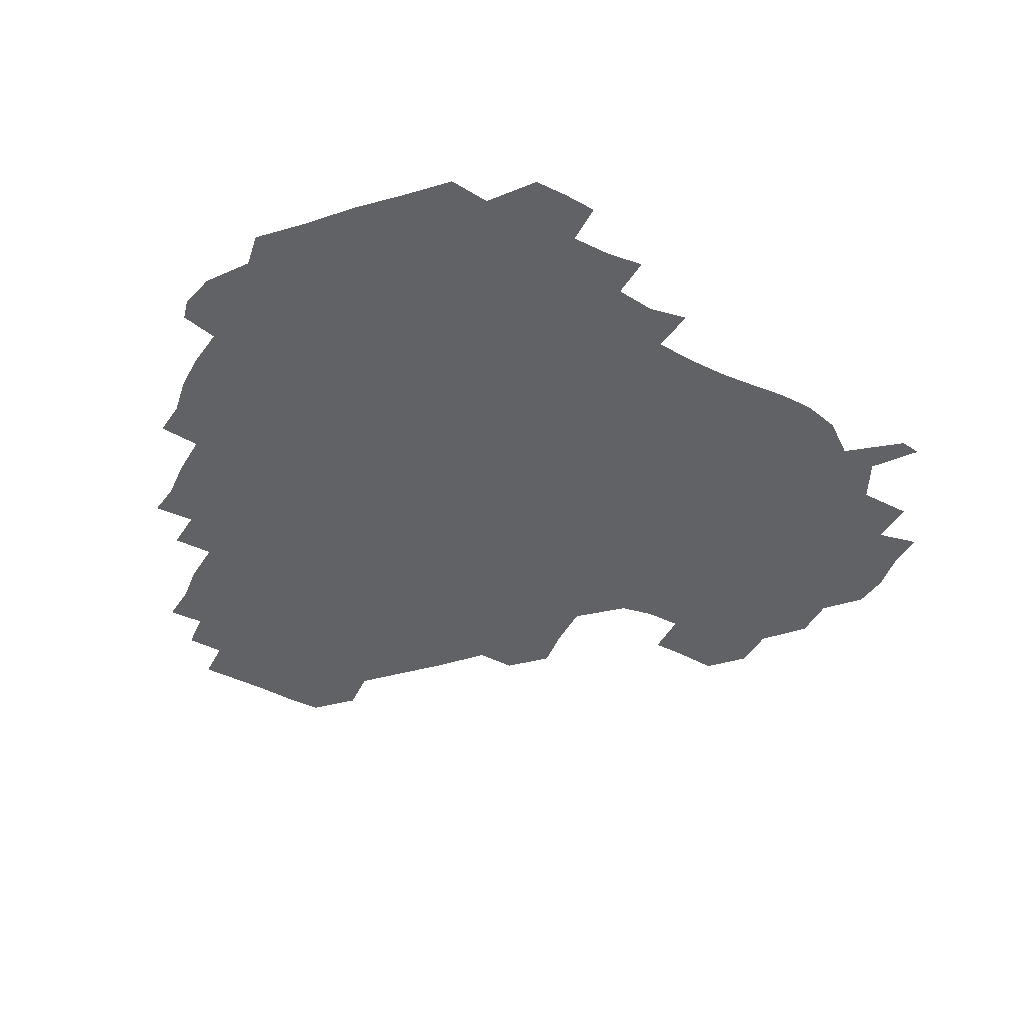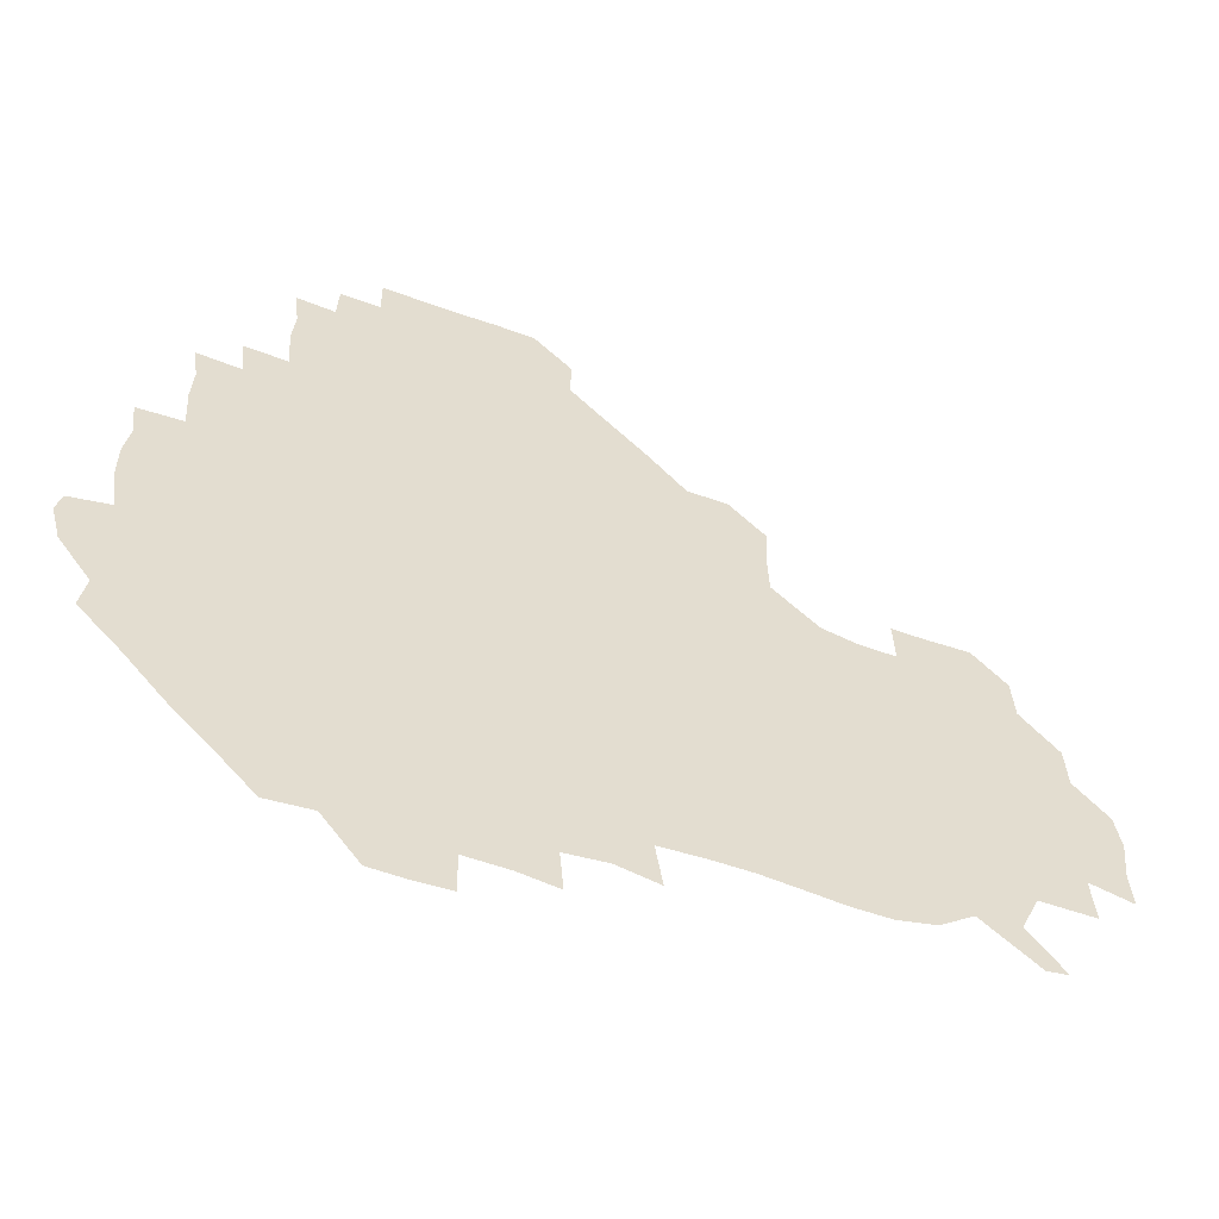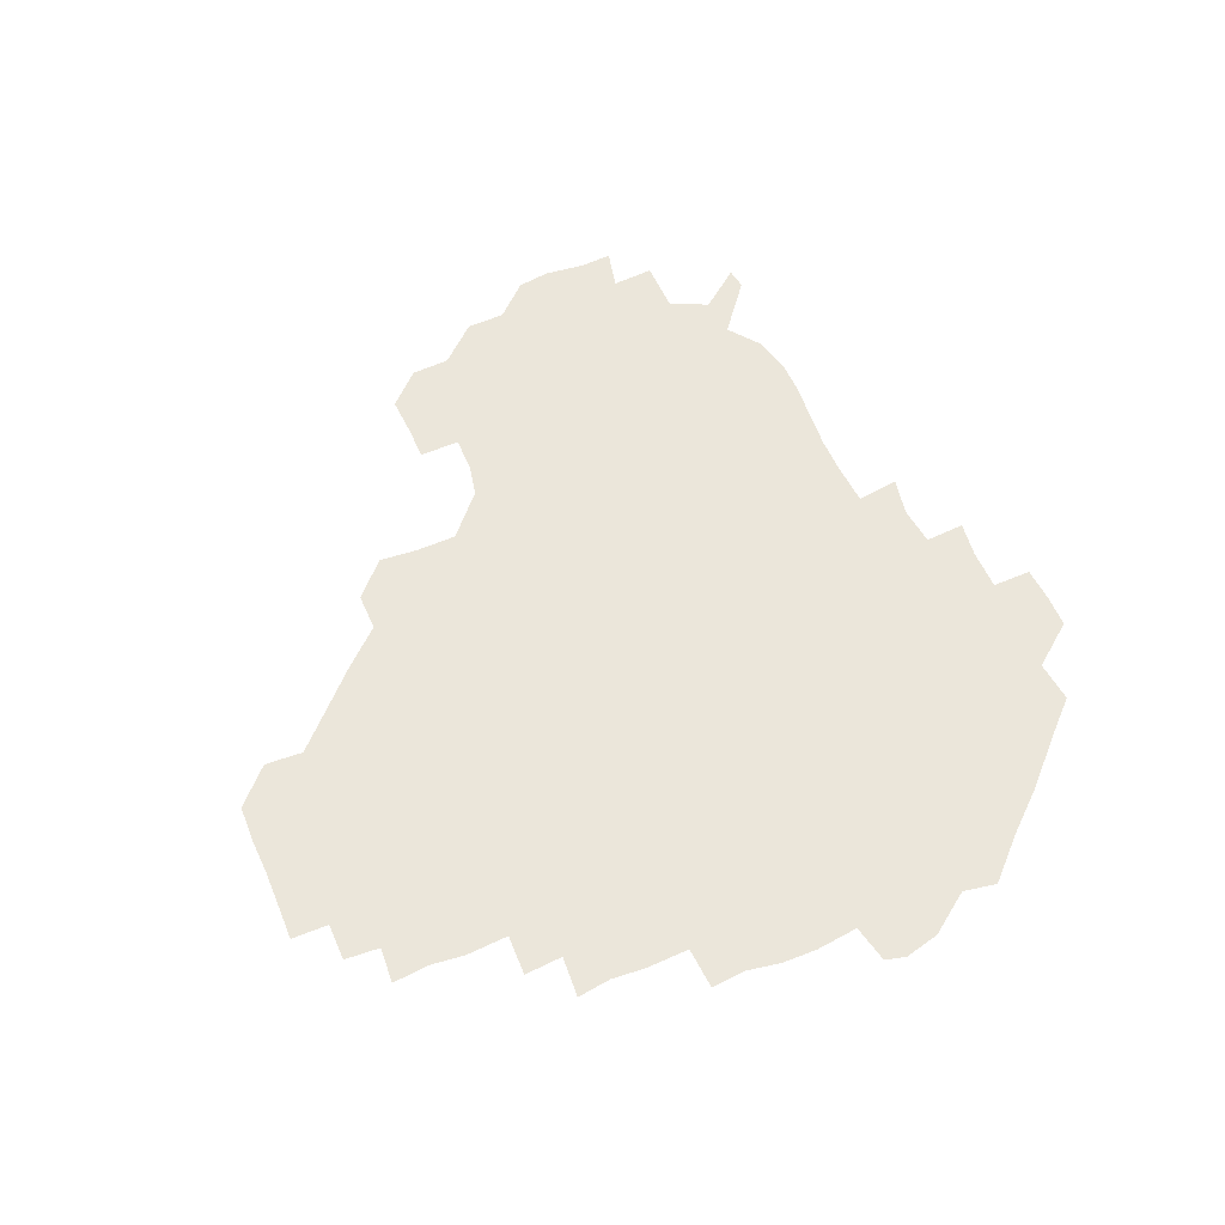
<metadata>
{"format":"obj","ext":"obj","renderer":"f3d","projection":"perspective","resolution":1024,"background":"white","views":[{"elev":-50.6,"azim":-27.4,"up":"+Z"},{"elev":-55.6,"azim":-21.0,"up":"+Y"},{"elev":54.7,"azim":-112.4,"up":"+Z"}]}
</metadata>
<code>
v 241.2 184.3 0
v 237.4 198.7 0
v 239.4 207.1 0
v 251.6 153.8 0
v 253.9 167.5 0
v 254.5 181.2 0
v 255.8 195.7 0
v 255 210.6 0
v 252.6 228 0
v 252.6 242.6 0
v 254.8 256.2 0
v 253.2 270 0
v 268.2 137.4 0
v 271.7 152.2 0
v 272.4 166.5 0
v 273.3 181 0
v 270.8 196 0
v 271 210.5 0
v 271.4 225.6 0
v 272.9 241 0
v 271.8 256 0
v 270.6 271.3 0
v 269.6 288.6 0
v 270.4 302.8 0
v 268.3 316.5 0
v 283.4 120.7 0
v 286.3 136.5 0
v 288.6 151.8 0
v 288.7 166.4 0
v 287.1 181.1 0
v 286.6 196 0
v 287 210.7 0
v 285.8 225.9 0
v 287 240.5 0
v 287.6 255.3 0
v 287 270.2 0
v 286.2 285.9 0
v 286 300.9 0
v 285.5 315.6 0
v 284.1 331.2 0
v 299.7 105.1 0
v 301.4 121.5 0
v 302.4 137 0
v 302.9 151.7 0
v 302.9 166.2 0
v 302.3 180.9 0
v 302.2 195.8 0
v 301.6 210.8 0
v 301.9 225.8 0
v 301.2 240.7 0
v 302.6 255 0
v 302.2 270 0
v 301.6 285.4 0
v 300.2 301.3 0
v 301.2 315.6 0
v 301.1 330.8 0
v 299.7 348 0
v 301 361.9 0
v 299.3 376.9 0
v 315.1 89.67 0
v 316.2 106.2 0
v 316.7 121.7 0
v 316.8 136.6 0
v 317.3 151.7 0
v 317.3 166.3 0
v 317.1 180.9 0
v 316.7 195.8 0
v 316.9 210.7 0
v 317.2 225.5 0
v 317.3 240.3 0
v 316.7 255.4 0
v 316.2 270.8 0
v 316.4 285.6 0
v 316.2 300.6 0
v 315 316.6 0
v 316.5 330.7 0
v 316.7 345.8 0
v 316.3 360.8 0
v 314.4 376.1 0
v 315.1 390.4 0
v 332.6 91.45 0
v 331.9 107 0
v 331.7 121.8 0
v 331.8 136.9 0
v 331.7 151.5 0
v 331.9 166.3 0
v 331.8 181 0
v 332 195.8 0
v 331.5 210.8 0
v 331.6 225.6 0
v 332 240.2 0
v 331 255.7 0
v 332.3 269.7 0
v 331.4 285.4 0
v 330.8 301.1 0
v 331.2 315.9 0
v 331.4 330.7 0
v 331.1 346 0
v 331.2 360.8 0
v 331 375.8 0
v 330.7 390.5 0
v 330.5 405.7 0
v 347.2 73.38 0
v 346.4 91.51 0
v 346.3 107.1 0
v 346.7 122.7 0
v 346.6 137.1 0
v 346.4 151.6 0
v 346.4 166.4 0
v 346.4 181.1 0
v 346.6 195.8 0
v 346.5 210.7 0
v 346.8 225.4 0
v 346.5 240.5 0
v 347 254.8 0
v 346.6 270.1 0
v 346 286.2 0
v 346.3 300.6 0
v 346.1 315.8 0
v 346.3 330.6 0
v 346.1 345.8 0
v 345.9 361 0
v 346.6 375.4 0
v 345.4 391.2 0
v 345.9 405.6 0
v 361 73.24 0
v 360.6 92.43 0
v 361 107.3 0
v 361.2 122.9 0
v 361.1 136.9 0
v 361 151.4 0
v 361 166.2 0
v 361.1 181.1 0
v 361.1 195.9 0
v 361.3 210.8 0
v 361.2 225.7 0
v 361.3 240.6 0
v 361.4 255.2 0
v 361.8 269.3 0
v 360.6 286.4 0
v 360.8 302 0
v 361.1 315.9 0
v 361 331.2 0
v 361.2 345.8 0
v 361 360.9 0
v 361.3 375.5 0
v 361.1 390.7 0
v 361.1 405.5 0
v 375.5 74.12 0
v 375 90.48 0
v 375.4 107.4 0
v 375.2 123.5 0
v 375.7 137 0
v 375.8 151.5 0
v 375.8 166.2 0
v 375.9 181 0
v 375.9 195.9 0
v 376.1 210.9 0
v 376 225.8 0
v 376 240.6 0
v 376.7 254.8 0
v 376.4 269.8 0
v 376.1 284.9 0
v 375.5 301.9 0
v 375.9 316.4 0
v 375.9 331.3 0
v 376.1 345.6 0
v 376.1 360.6 0
v 376.1 375.7 0
v 376 390.9 0
v 376.1 406.1 0
v 392.1 90.52 0
v 390.3 107.7 0
v 390.7 121.9 0
v 390.3 137.1 0
v 390.2 151.9 0
v 390.7 166.2 0
v 390.7 181.2 0
v 390.7 195.9 0
v 391 211 0
v 390.9 226 0
v 391 240.5 0
v 391.1 255.2 0
v 391.1 270.4 0
v 390.9 285.7 0
v 390.7 301 0
v 390.5 317.2 0
v 390.8 331.5 0
v 391 346 0
v 391 360.8 0
v 391.1 376.1 0
v 391.1 390.8 0
v 391.2 405.8 0
v 407.4 88.52 0
v 406 105.1 0
v 405.3 121.8 0
v 405.2 136.8 0
v 405.4 151.5 0
v 405 166.9 0
v 404.9 181.6 0
v 405.3 196.2 0
v 405 211 0
v 405.7 225.9 0
v 405.6 240.6 0
v 405.7 255 0
v 405.9 269.8 0
v 406 284.8 0
v 405.9 300.3 0
v 406.1 315.5 0
v 406 330.6 0
v 405.9 345.9 0
v 406.2 361.7 0
v 405.9 376.1 0
v 406.4 391.8 0
v 422.5 107 0
v 421 121.8 0
v 420.6 136.3 0
v 419.6 152.1 0
v 420.1 166.5 0
v 420.5 181.2 0
v 420.5 196.1 0
v 420.3 211.1 0
v 420.3 225.9 0
v 420.7 240.8 0
v 420.2 255.2 0
v 420.4 269.7 0
v 420.7 285.2 0
v 420.7 299.6 0
v 420.9 316.3 0
v 421 331.1 0
v 421.1 346.3 0
v 421.1 361.6 0
v 438.9 103.9 0
v 436.1 121.5 0
v 434.6 137.3 0
v 434.6 151.9 0
v 434.5 166.6 0
v 434.8 181.3 0
v 435.3 196.1 0
v 435.5 210.9 0
v 434.8 226 0
v 435.1 240.8 0
v 435 255.4 0
v 435.2 270.1 0
v 435.5 285.3 0
v 435.6 300.2 0
v 435.7 315 0
v 436 330.9 0
v 436.3 347.3 0
v 453.4 122.6 0
v 451.1 136.7 0
v 450.7 151.3 0
v 449.6 166.7 0
v 450 181.1 0
v 451.3 195.7 0
v 449.3 211.7 0
v 449.5 226.1 0
v 449.6 240.8 0
v 449.9 255.5 0
v 450 270.3 0
v 450 285 0
v 450.2 299.9 0
v 450.9 315.7 0
v 451.7 331.3 0
v 469.3 122.8 0
v 466.9 136.6 0
v 465.5 151.6 0
v 466.4 165.8 0
v 465.5 181.2 0
v 466.4 195.6 0
v 465.3 211.2 0
v 464.7 226.1 0
v 464.9 240.9 0
v 464.7 255.7 0
v 464 270.1 0
v 464.8 284.8 0
v 465.6 300.5 0
v 465.5 315.5 0
v 467.7 331.6 0
v 485.1 121.6 0
v 480.7 137.5 0
v 481.8 151.1 0
v 480.8 166.2 0
v 481.7 180.7 0
v 481.1 195.8 0
v 480.8 210.9 0
v 479.2 226.3 0
v 479.3 240.9 0
v 480.2 255.7 0
v 480.5 270.7 0
v 482.1 285.2 0
v 481.5 302.4 0
v 482.5 318.1 0
v 500.2 120.3 0
v 495.7 137.1 0
v 496.7 150.8 0
v 495.6 166.3 0
v 496.4 180.6 0
v 495.2 196.4 0
v 495 211.2 0
v 494.3 226 0
v 495.4 240.8 0
v 496.2 255.3 0
v 500.4 269.5 0
v 515 120.4 0
v 510.9 137 0
v 510.3 151.8 0
v 510.4 166.5 0
v 509.8 181.7 0
v 509.5 196.7 0
v 509 211.5 0
v 507.6 226.1 0
v 508.8 239.9 0
v 509.9 253.9 0
v 514.4 266.8 0
v 530.5 124.1 0
v 527.7 137.1 0
v 525.2 152.2 0
v 524.9 166.6 0
v 524.6 181.4 0
v 525 196.3 0
v 523.7 211.7 0
v 523.5 225.9 0
v 522.1 240 0
v 522.6 252.3 0
v 529.1 266.7 0
v 528.4 283.5 0
v 544 134.3 0
v 543.8 139.9 0
v 540.9 152.5 0
v 539.8 166.7 0
v 537.8 181.9 0
v 538.2 196.2 0
v 539.7 210.5 0
v 538.1 225.2 0
v 539 239.7 0
v 539.8 253.8 0
v 540.7 268.5 0
v 542.8 283.6 0
v 566 117.6 0
v 550.7 138.8 0
v 555.5 150.9 0
v 555 166.5 0
v 555 180.8 0
v 556.5 195.5 0
v 556.4 210.7 0
v 555.7 226 0
v 557.5 240.9 0
v 554.5 255.4 0
v 555.9 269.2 0
v 559.3 284.5 0
v 574.8 118.9 0
v 560.8 136 0
v 567.9 151.8 0
v 570.7 166.7 0
v 569.9 180.8 0
v 570 195.3 0
v 570.2 210.7 0
v 571.3 225.7 0
v 572.5 239.8 0
v 574.1 255 0
v 573 271.2 0
v 589.9 152.1 0
v 588.3 169.6 0
v 585.6 182.2 0
v 582.7 196 0
v 586.6 208.6 0
v 590 223.1 0
v 589.1 239.4 0
v 605.4 165.8 0
v 604.2 179.1 0
v 605.9 195.9 0
v 603.6 209.4 0
f 5 6 1
f 1 6 2
f 6 7 2
f 2 7 3
f 7 8 3
f 13 14 4
f 4 14 5
f 14 15 5
f 5 15 6
f 15 16 6
f 6 16 7
f 16 17 7
f 7 17 8
f 17 18 8
f 8 18 9
f 18 19 9
f 9 19 10
f 19 20 10
f 10 20 11
f 20 21 11
f 11 21 12
f 21 22 12
f 26 27 13
f 13 27 14
f 27 28 14
f 14 28 15
f 28 29 15
f 15 29 16
f 29 30 16
f 16 30 17
f 30 31 17
f 17 31 18
f 31 32 18
f 18 32 19
f 32 33 19
f 19 33 20
f 33 34 20
f 20 34 21
f 34 35 21
f 21 35 22
f 35 36 22
f 22 36 23
f 36 37 23
f 23 37 24
f 37 38 24
f 24 38 25
f 38 39 25
f 41 42 26
f 26 42 27
f 42 43 27
f 27 43 28
f 43 44 28
f 28 44 29
f 44 45 29
f 29 45 30
f 45 46 30
f 30 46 31
f 46 47 31
f 31 47 32
f 47 48 32
f 32 48 33
f 48 49 33
f 33 49 34
f 49 50 34
f 34 50 35
f 50 51 35
f 35 51 36
f 51 52 36
f 36 52 37
f 52 53 37
f 37 53 38
f 53 54 38
f 38 54 39
f 54 55 39
f 39 55 40
f 55 56 40
f 60 61 41
f 41 61 42
f 61 62 42
f 42 62 43
f 62 63 43
f 43 63 44
f 63 64 44
f 44 64 45
f 64 65 45
f 45 65 46
f 65 66 46
f 46 66 47
f 66 67 47
f 47 67 48
f 67 68 48
f 48 68 49
f 68 69 49
f 49 69 50
f 69 70 50
f 50 70 51
f 70 71 51
f 51 71 52
f 71 72 52
f 52 72 53
f 72 73 53
f 53 73 54
f 73 74 54
f 54 74 55
f 74 75 55
f 55 75 56
f 75 76 56
f 56 76 57
f 76 77 57
f 57 77 58
f 77 78 58
f 58 78 59
f 78 79 59
f 60 81 61
f 81 82 61
f 61 82 62
f 82 83 62
f 62 83 63
f 83 84 63
f 63 84 64
f 84 85 64
f 64 85 65
f 85 86 65
f 65 86 66
f 86 87 66
f 66 87 67
f 87 88 67
f 67 88 68
f 88 89 68
f 68 89 69
f 89 90 69
f 69 90 70
f 90 91 70
f 70 91 71
f 91 92 71
f 71 92 72
f 92 93 72
f 72 93 73
f 93 94 73
f 73 94 74
f 94 95 74
f 74 95 75
f 95 96 75
f 75 96 76
f 96 97 76
f 76 97 77
f 97 98 77
f 77 98 78
f 98 99 78
f 78 99 79
f 99 100 79
f 79 100 80
f 100 101 80
f 103 104 81
f 81 104 82
f 104 105 82
f 82 105 83
f 105 106 83
f 83 106 84
f 106 107 84
f 84 107 85
f 107 108 85
f 85 108 86
f 108 109 86
f 86 109 87
f 109 110 87
f 87 110 88
f 110 111 88
f 88 111 89
f 111 112 89
f 89 112 90
f 112 113 90
f 90 113 91
f 113 114 91
f 91 114 92
f 114 115 92
f 92 115 93
f 115 116 93
f 93 116 94
f 116 117 94
f 94 117 95
f 117 118 95
f 95 118 96
f 118 119 96
f 96 119 97
f 119 120 97
f 97 120 98
f 120 121 98
f 98 121 99
f 121 122 99
f 99 122 100
f 122 123 100
f 100 123 101
f 123 124 101
f 101 124 102
f 124 125 102
f 103 126 104
f 126 127 104
f 104 127 105
f 127 128 105
f 105 128 106
f 128 129 106
f 106 129 107
f 129 130 107
f 107 130 108
f 130 131 108
f 108 131 109
f 131 132 109
f 109 132 110
f 132 133 110
f 110 133 111
f 133 134 111
f 111 134 112
f 134 135 112
f 112 135 113
f 135 136 113
f 113 136 114
f 136 137 114
f 114 137 115
f 137 138 115
f 115 138 116
f 138 139 116
f 116 139 117
f 139 140 117
f 117 140 118
f 140 141 118
f 118 141 119
f 141 142 119
f 119 142 120
f 142 143 120
f 120 143 121
f 143 144 121
f 121 144 122
f 144 145 122
f 122 145 123
f 145 146 123
f 123 146 124
f 146 147 124
f 124 147 125
f 147 148 125
f 126 149 127
f 149 150 127
f 127 150 128
f 150 151 128
f 128 151 129
f 151 152 129
f 129 152 130
f 152 153 130
f 130 153 131
f 153 154 131
f 131 154 132
f 154 155 132
f 132 155 133
f 155 156 133
f 133 156 134
f 156 157 134
f 134 157 135
f 157 158 135
f 135 158 136
f 158 159 136
f 136 159 137
f 159 160 137
f 137 160 138
f 160 161 138
f 138 161 139
f 161 162 139
f 139 162 140
f 162 163 140
f 140 163 141
f 163 164 141
f 141 164 142
f 164 165 142
f 142 165 143
f 165 166 143
f 143 166 144
f 166 167 144
f 144 167 145
f 167 168 145
f 145 168 146
f 168 169 146
f 146 169 147
f 169 170 147
f 147 170 148
f 170 171 148
f 150 172 151
f 172 173 151
f 151 173 152
f 173 174 152
f 152 174 153
f 174 175 153
f 153 175 154
f 175 176 154
f 154 176 155
f 176 177 155
f 155 177 156
f 177 178 156
f 156 178 157
f 178 179 157
f 157 179 158
f 179 180 158
f 158 180 159
f 180 181 159
f 159 181 160
f 181 182 160
f 160 182 161
f 182 183 161
f 161 183 162
f 183 184 162
f 162 184 163
f 184 185 163
f 163 185 164
f 185 186 164
f 164 186 165
f 186 187 165
f 165 187 166
f 187 188 166
f 166 188 167
f 188 189 167
f 167 189 168
f 189 190 168
f 168 190 169
f 190 191 169
f 169 191 170
f 191 192 170
f 170 192 171
f 192 193 171
f 172 194 173
f 194 195 173
f 173 195 174
f 195 196 174
f 174 196 175
f 196 197 175
f 175 197 176
f 197 198 176
f 176 198 177
f 198 199 177
f 177 199 178
f 199 200 178
f 178 200 179
f 200 201 179
f 179 201 180
f 201 202 180
f 180 202 181
f 202 203 181
f 181 203 182
f 203 204 182
f 182 204 183
f 204 205 183
f 183 205 184
f 205 206 184
f 184 206 185
f 206 207 185
f 185 207 186
f 207 208 186
f 186 208 187
f 208 209 187
f 187 209 188
f 209 210 188
f 188 210 189
f 210 211 189
f 189 211 190
f 211 212 190
f 190 212 191
f 212 213 191
f 191 213 192
f 213 214 192
f 192 214 193
f 195 215 196
f 215 216 196
f 196 216 197
f 216 217 197
f 197 217 198
f 217 218 198
f 198 218 199
f 218 219 199
f 199 219 200
f 219 220 200
f 200 220 201
f 220 221 201
f 201 221 202
f 221 222 202
f 202 222 203
f 222 223 203
f 203 223 204
f 223 224 204
f 204 224 205
f 224 225 205
f 205 225 206
f 225 226 206
f 206 226 207
f 226 227 207
f 207 227 208
f 227 228 208
f 208 228 209
f 228 229 209
f 209 229 210
f 229 230 210
f 210 230 211
f 230 231 211
f 211 231 212
f 231 232 212
f 212 232 213
f 215 233 216
f 233 234 216
f 216 234 217
f 234 235 217
f 217 235 218
f 235 236 218
f 218 236 219
f 236 237 219
f 219 237 220
f 237 238 220
f 220 238 221
f 238 239 221
f 221 239 222
f 239 240 222
f 222 240 223
f 240 241 223
f 223 241 224
f 241 242 224
f 224 242 225
f 242 243 225
f 225 243 226
f 243 244 226
f 226 244 227
f 244 245 227
f 227 245 228
f 245 246 228
f 228 246 229
f 246 247 229
f 229 247 230
f 247 248 230
f 230 248 231
f 248 249 231
f 231 249 232
f 234 250 235
f 250 251 235
f 235 251 236
f 251 252 236
f 236 252 237
f 252 253 237
f 237 253 238
f 253 254 238
f 238 254 239
f 254 255 239
f 239 255 240
f 255 256 240
f 240 256 241
f 256 257 241
f 241 257 242
f 257 258 242
f 242 258 243
f 258 259 243
f 243 259 244
f 259 260 244
f 244 260 245
f 260 261 245
f 245 261 246
f 261 262 246
f 246 262 247
f 262 263 247
f 247 263 248
f 263 264 248
f 248 264 249
f 250 265 251
f 265 266 251
f 251 266 252
f 266 267 252
f 252 267 253
f 267 268 253
f 253 268 254
f 268 269 254
f 254 269 255
f 269 270 255
f 255 270 256
f 270 271 256
f 256 271 257
f 271 272 257
f 257 272 258
f 272 273 258
f 258 273 259
f 273 274 259
f 259 274 260
f 274 275 260
f 260 275 261
f 275 276 261
f 261 276 262
f 276 277 262
f 262 277 263
f 277 278 263
f 263 278 264
f 278 279 264
f 265 280 266
f 280 281 266
f 266 281 267
f 281 282 267
f 267 282 268
f 282 283 268
f 268 283 269
f 283 284 269
f 269 284 270
f 284 285 270
f 270 285 271
f 285 286 271
f 271 286 272
f 286 287 272
f 272 287 273
f 287 288 273
f 273 288 274
f 288 289 274
f 274 289 275
f 289 290 275
f 275 290 276
f 290 291 276
f 276 291 277
f 291 292 277
f 277 292 278
f 292 293 278
f 278 293 279
f 280 294 281
f 294 295 281
f 281 295 282
f 295 296 282
f 282 296 283
f 296 297 283
f 283 297 284
f 297 298 284
f 284 298 285
f 298 299 285
f 285 299 286
f 299 300 286
f 286 300 287
f 300 301 287
f 287 301 288
f 301 302 288
f 288 302 289
f 302 303 289
f 289 303 290
f 303 304 290
f 290 304 291
f 294 305 295
f 305 306 295
f 295 306 296
f 306 307 296
f 296 307 297
f 307 308 297
f 297 308 298
f 308 309 298
f 298 309 299
f 309 310 299
f 299 310 300
f 310 311 300
f 300 311 301
f 311 312 301
f 301 312 302
f 312 313 302
f 302 313 303
f 313 314 303
f 303 314 304
f 314 315 304
f 305 316 306
f 316 317 306
f 306 317 307
f 317 318 307
f 307 318 308
f 318 319 308
f 308 319 309
f 319 320 309
f 309 320 310
f 320 321 310
f 310 321 311
f 321 322 311
f 311 322 312
f 322 323 312
f 312 323 313
f 323 324 313
f 313 324 314
f 324 325 314
f 314 325 315
f 325 326 315
f 316 328 317
f 328 329 317
f 317 329 318
f 329 330 318
f 318 330 319
f 330 331 319
f 319 331 320
f 331 332 320
f 320 332 321
f 332 333 321
f 321 333 322
f 333 334 322
f 322 334 323
f 334 335 323
f 323 335 324
f 335 336 324
f 324 336 325
f 336 337 325
f 325 337 326
f 337 338 326
f 326 338 327
f 338 339 327
f 328 340 329
f 340 341 329
f 329 341 330
f 341 342 330
f 330 342 331
f 342 343 331
f 331 343 332
f 343 344 332
f 332 344 333
f 344 345 333
f 333 345 334
f 345 346 334
f 334 346 335
f 346 347 335
f 335 347 336
f 347 348 336
f 336 348 337
f 348 349 337
f 337 349 338
f 349 350 338
f 338 350 339
f 350 351 339
f 340 352 341
f 352 353 341
f 341 353 342
f 353 354 342
f 342 354 343
f 354 355 343
f 343 355 344
f 355 356 344
f 344 356 345
f 356 357 345
f 345 357 346
f 357 358 346
f 346 358 347
f 358 359 347
f 347 359 348
f 359 360 348
f 348 360 349
f 360 361 349
f 349 361 350
f 361 362 350
f 350 362 351
f 354 363 355
f 363 364 355
f 355 364 356
f 364 365 356
f 356 365 357
f 365 366 357
f 357 366 358
f 366 367 358
f 358 367 359
f 367 368 359
f 359 368 360
f 368 369 360
f 360 369 361
f 364 370 365
f 370 371 365
f 365 371 366
f 371 372 366
f 366 372 367
f 372 373 367
f 367 373 368

</code>
